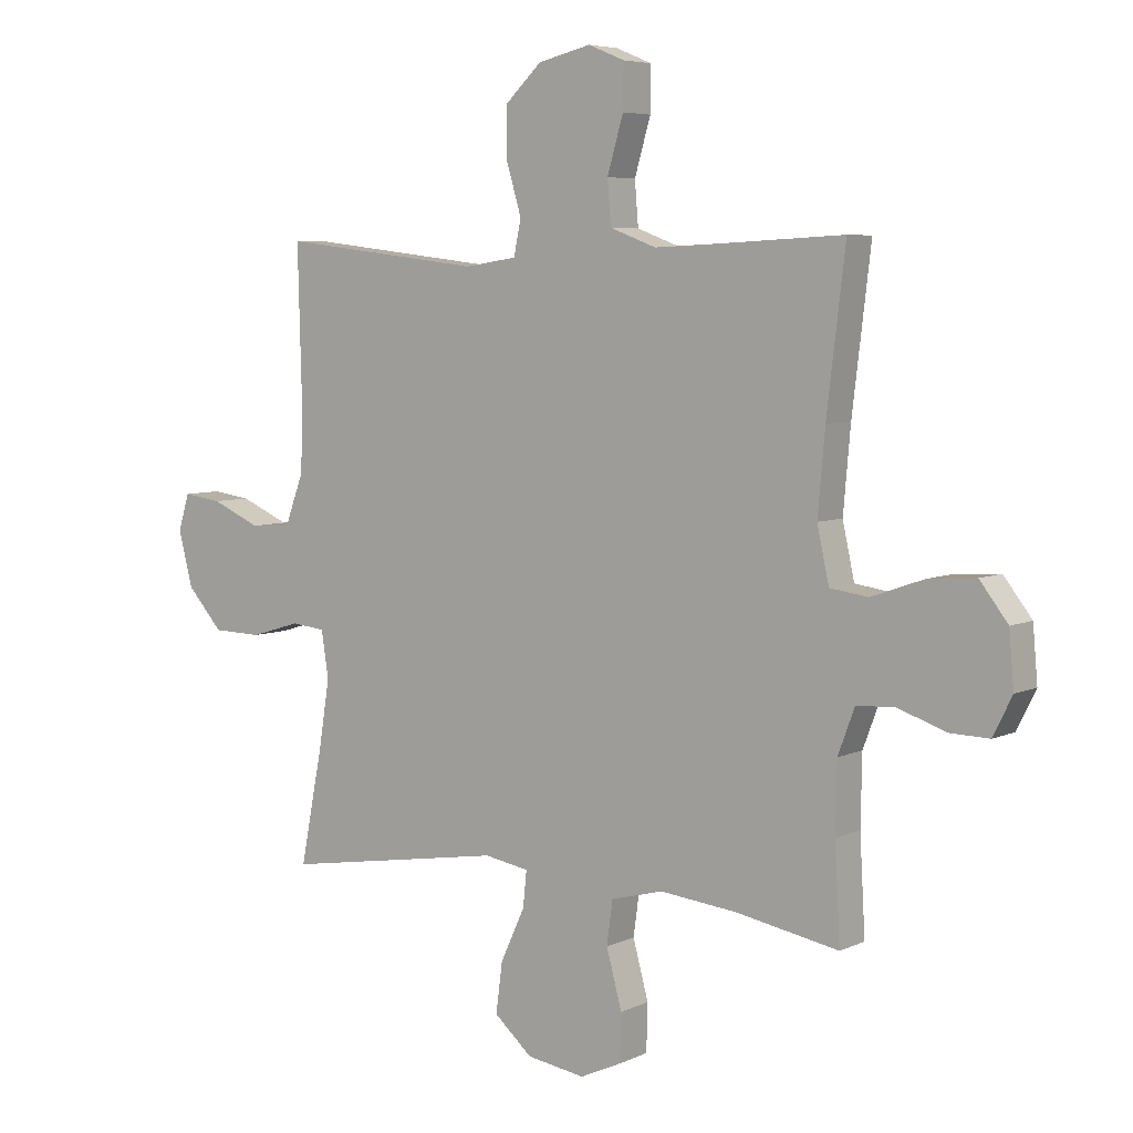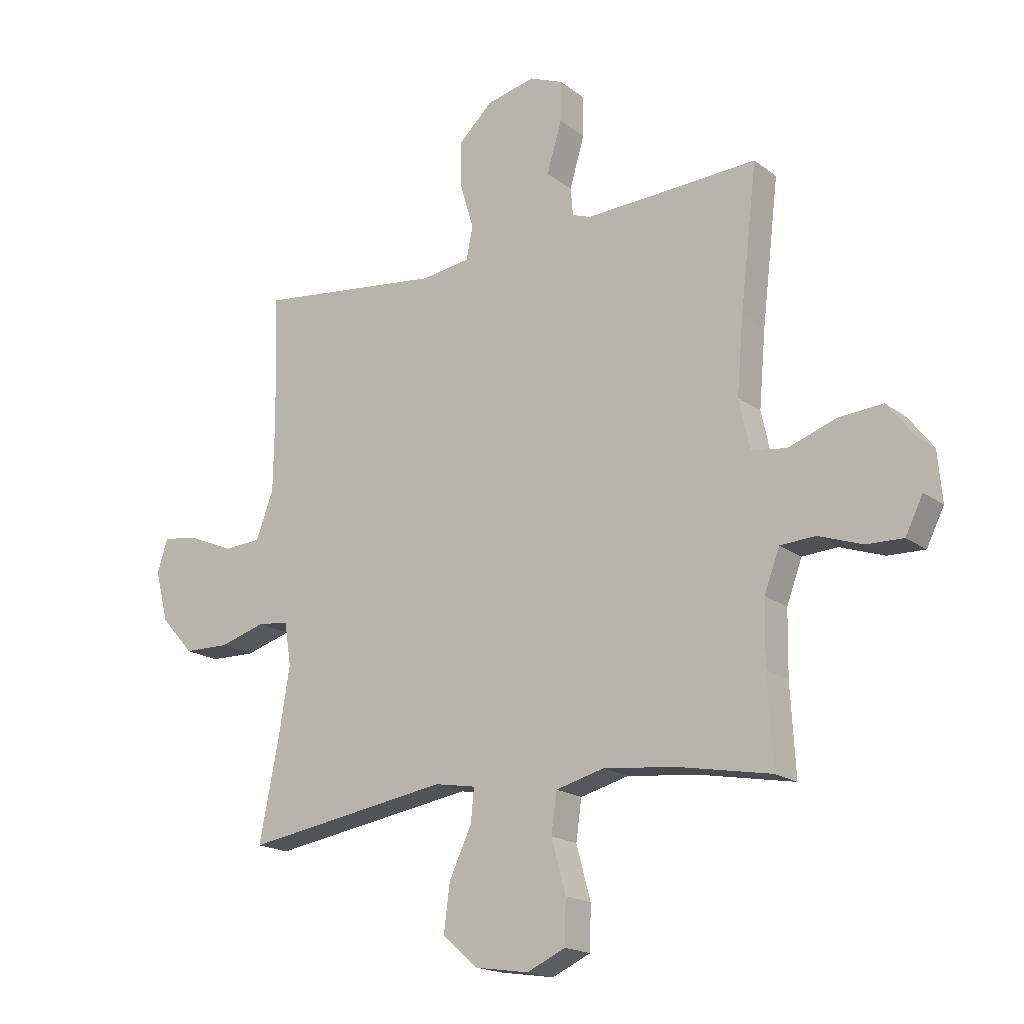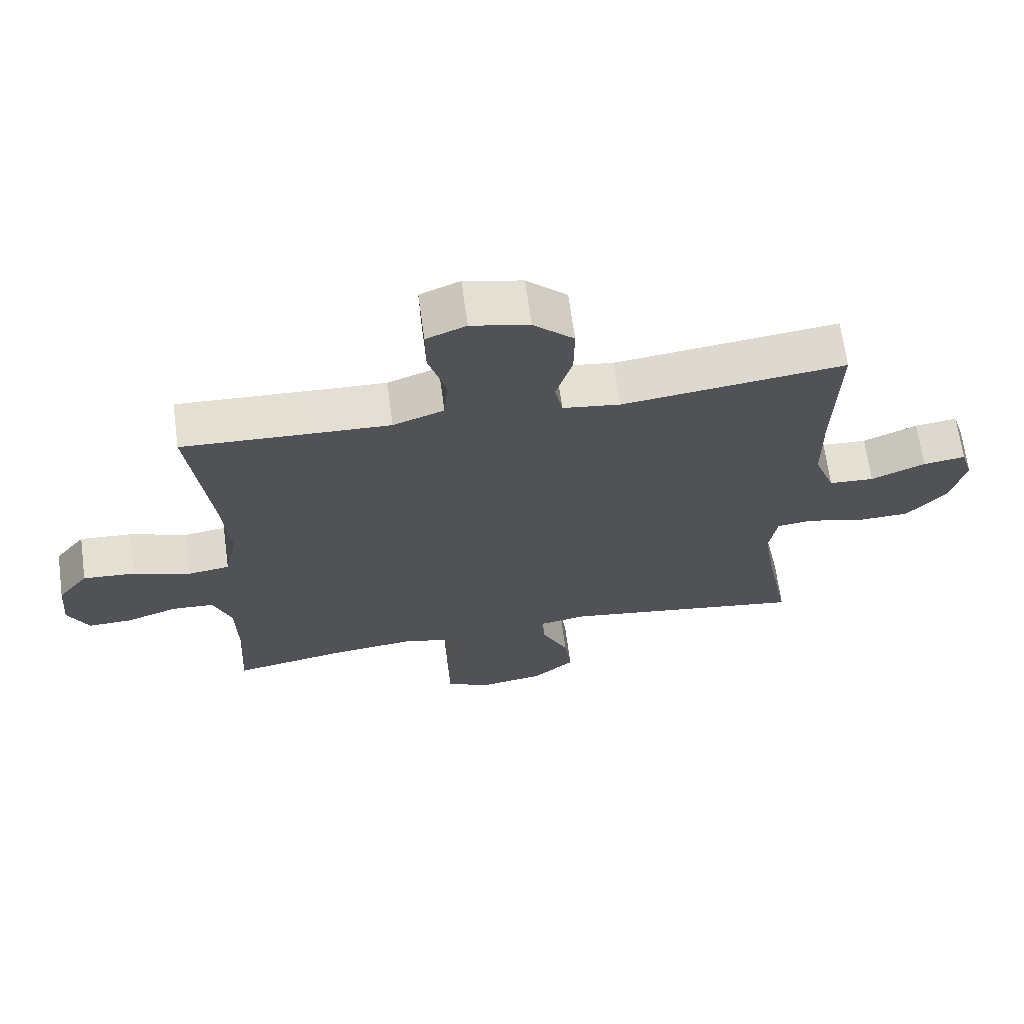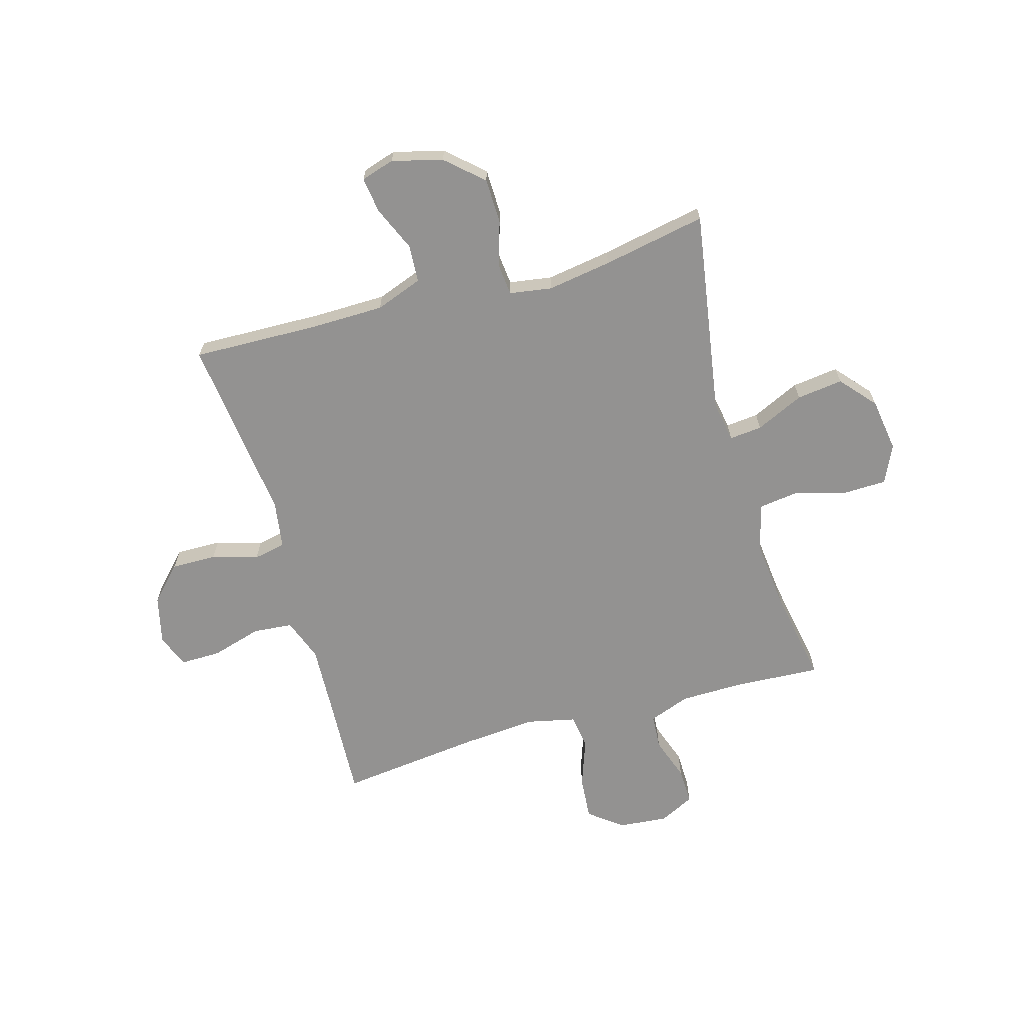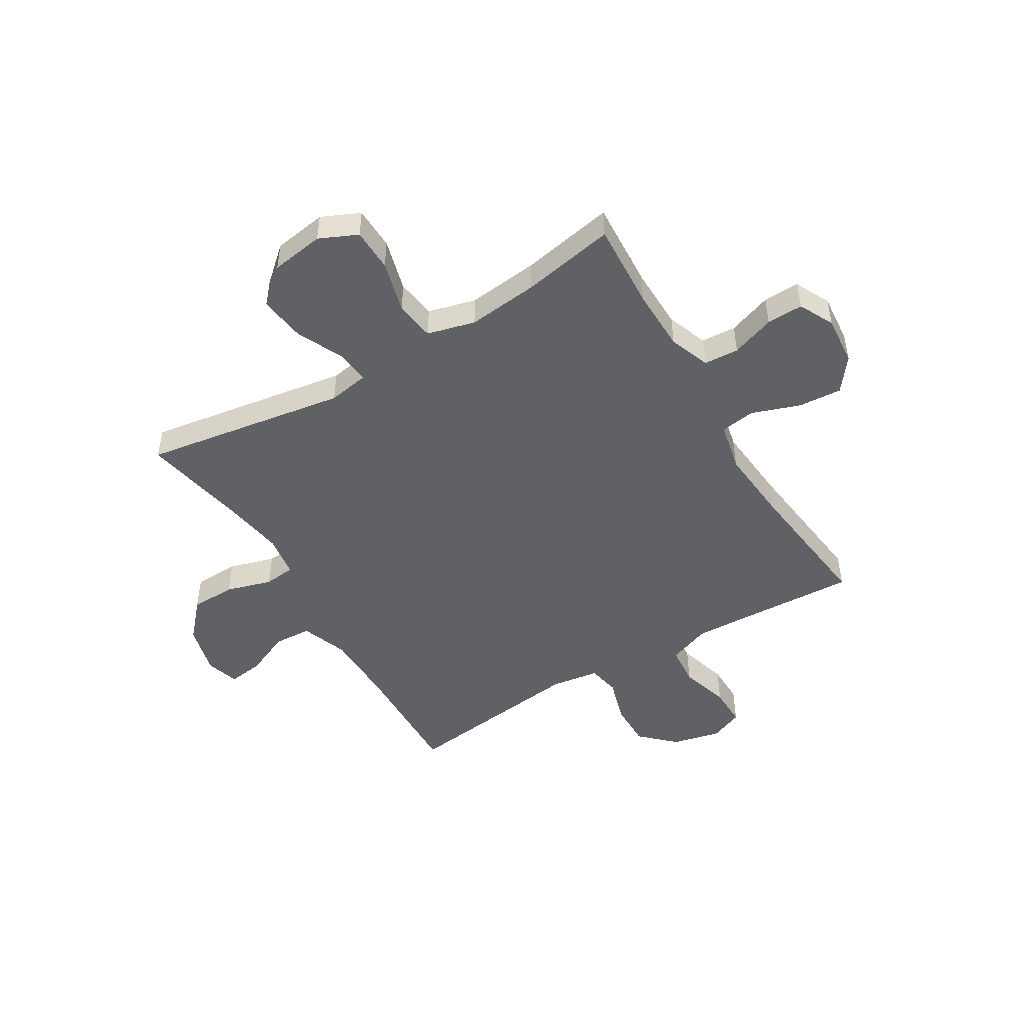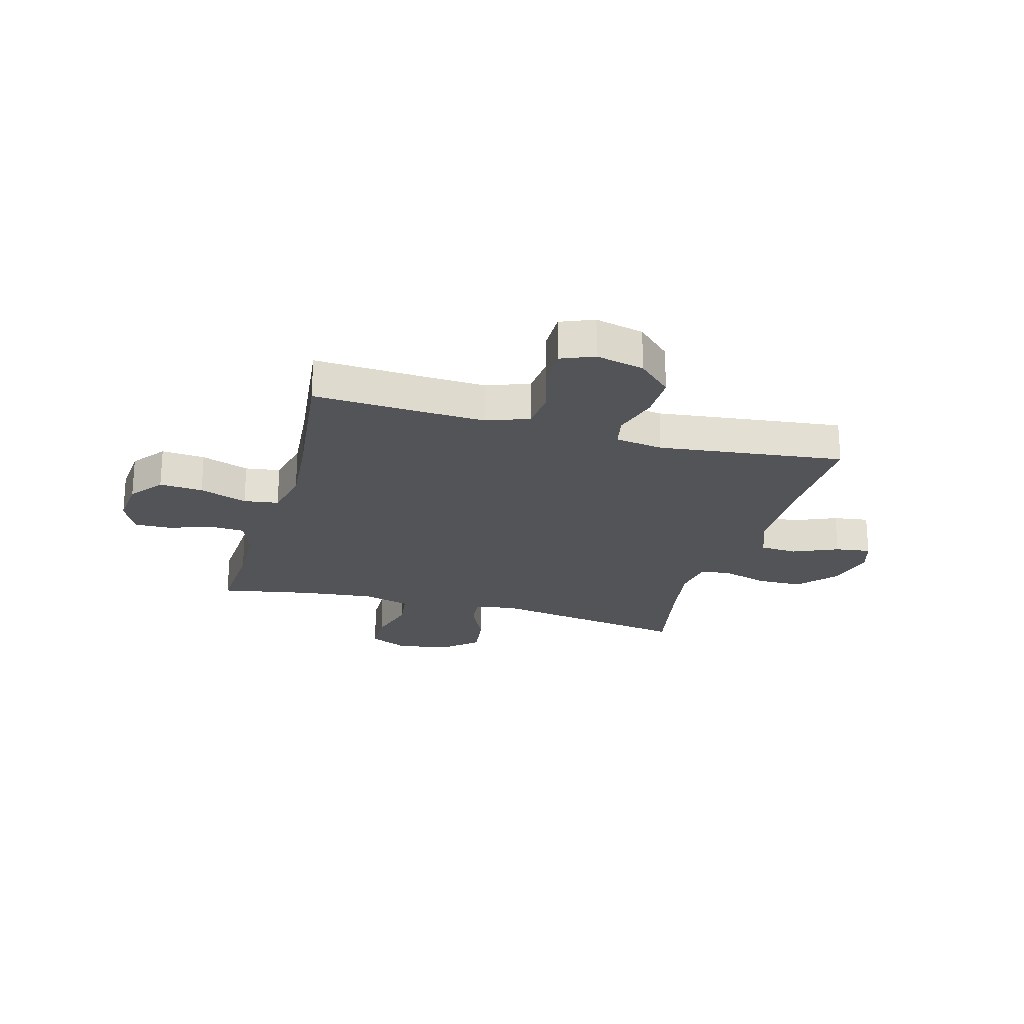
<metadata>
{"format":"obj","ext":"obj","renderer":"f3d","projection":"perspective","resolution":1024,"background":"white","views":[{"elev":5.8,"azim":-144.0,"up":"+Z"},{"elev":-18.0,"azim":-144.8,"up":"+Z"},{"elev":67.3,"azim":-7.7,"up":"+Z"},{"elev":-66.4,"azim":105.8,"up":"+Y"},{"elev":-48.4,"azim":-149.0,"up":"+Y"},{"elev":-22.8,"azim":-15.6,"up":"+Y"}]}
</metadata>
<code>
v 0.5 0.07 -0.5
v 0.125 0.07 -0.44
v 0.05 0.07 -0.453
v 0.056 0.07 -0.513
v 0.097 0.07 -0.601
v 0.108 0.07 -0.686
v 0.044 0.07 -0.742
v -0.054 0.07 -0.757
v -0.124 0.07 -0.725
v -0.126 0.07 -0.646
v -0.1 0.07 -0.55
v -0.11 0.07 -0.477
v -0.198 0.07 -0.454
v -0.329 0.07 -0.468
v -0.5 0.07 -0.5
v -0.491 0.07 -0.34
v -0.493 0.07 -0.225
v -0.521 0.07 -0.15
v -0.585 0.07 -0.146
v -0.665 0.07 -0.174
v -0.732 0.07 -0.176
v -0.764 0.07 -0.112
v -0.756 0.07 -0.021
v -0.709 0.07 0.04
v -0.629 0.07 0.034
v -0.541 0.07 0.003
v -0.477 0.07 0.012
v -0.457 0.07 0.103
v -0.469 0.07 0.24
v -0.5 0.07 0.5
v -0.3 0.07 0.49
v -0.183 0.07 0.485
v -0.105 0.07 0.514
v -0.099 0.07 0.587
v -0.126 0.07 0.679
v -0.127 0.07 0.753
v -0.066 0.07 0.778
v 0.023 0.07 0.757
v 0.085 0.07 0.698
v 0.084 0.07 0.615
v 0.059 0.07 0.531
v 0.071 0.07 0.472
v 0.159 0.07 0.459
v 0.5 0.07 0.5
v 0.494 0.07 0.268
v 0.496 0.07 0.134
v 0.528 0.07 0.048
v 0.597 0.07 0.044
v 0.68 0.07 0.08
v 0.745 0.07 0.089
v 0.764 0.07 0.028
v 0.74 0.07 -0.065
v 0.68 0.07 -0.132
v 0.597 0.07 -0.134
v 0.513 0.07 -0.109
v 0.456 0.07 -0.115
v 0.444 0.07 -0.193
v 0.463 0.07 -0.311
v 0.5 0 -0.5
v 0.125 0 -0.44
v 0.05 0 -0.453
v 0.056 0 -0.513
v 0.097 0 -0.601
v 0.108 0 -0.686
v 0.044 0 -0.742
v -0.054 0 -0.757
v -0.124 0 -0.725
v -0.126 0 -0.646
v -0.1 0 -0.55
v -0.11 0 -0.477
v -0.198 0 -0.454
v -0.329 0 -0.468
v -0.5 0 -0.5
v -0.491 0 -0.34
v -0.493 0 -0.225
v -0.521 0 -0.15
v -0.585 0 -0.146
v -0.665 0 -0.174
v -0.732 0 -0.176
v -0.764 0 -0.112
v -0.756 0 -0.021
v -0.709 0 0.04
v -0.629 0 0.034
v -0.541 0 0.003
v -0.477 0 0.012
v -0.457 0 0.103
v -0.469 0 0.24
v -0.5 0 0.5
v -0.3 0 0.49
v -0.183 0 0.485
v -0.105 0 0.514
v -0.099 0 0.587
v -0.126 0 0.679
v -0.127 0 0.753
v -0.066 0 0.778
v 0.023 0 0.757
v 0.085 0 0.698
v 0.084 0 0.615
v 0.059 0 0.531
v 0.071 0 0.472
v 0.159 0 0.459
v 0.5 0 0.5
v 0.494 0 0.268
v 0.496 0 0.134
v 0.528 0 0.048
v 0.597 0 0.044
v 0.68 0 0.08
v 0.745 0 0.089
v 0.764 0 0.028
v 0.74 0 -0.065
v 0.68 0 -0.132
v 0.597 0 -0.134
v 0.513 0 -0.109
v 0.456 0 -0.115
v 0.444 0 -0.193
v 0.463 0 -0.311
f 53 54 55
f 52 53 55
f 51 52 55
f 50 51 55
f 49 50 55
f 48 49 55
f 47 48 55 56
f 46 47 56
f 45 46 56
f 45 56 57
f 44 45 57
f 43 44 57
f 39 40 41
f 38 39 41
f 37 38 41
f 36 37 41
f 35 36 41
f 34 35 41
f 33 34 41 42
f 32 33 42
f 43 57 58
f 42 43 58
f 32 42 58
f 31 32 58
f 24 25 26
f 23 24 26
f 22 23 26
f 21 22 26
f 20 21 26
f 19 20 26
f 18 19 26 27
f 17 18 27
f 16 17 27 28
f 14 15 16 28
f 9 10 11
f 8 9 11
f 7 8 11
f 6 7 11
f 5 6 11
f 4 5 11
f 3 4 11 12
f 2 3 12 13
f 58 1 2
f 31 58 2
f 30 31 2
f 29 30 2
f 28 29 2 13
f 13 14 28
f 113 112 111
f 113 111 110
f 113 110 109
f 113 109 108
f 113 108 107
f 113 107 106
f 114 113 106 105
f 114 105 104
f 114 104 103
f 115 114 103
f 115 103 102
f 115 102 101
f 99 98 97
f 99 97 96
f 99 96 95
f 99 95 94
f 99 94 93
f 99 93 92
f 100 99 92 91
f 100 91 90
f 116 115 101
f 116 101 100
f 116 100 90
f 116 90 89
f 84 83 82
f 84 82 81
f 84 81 80
f 84 80 79
f 84 79 78
f 84 78 77
f 85 84 77 76
f 85 76 75
f 86 85 75 74
f 86 74 73 72
f 69 68 67
f 69 67 66
f 69 66 65
f 69 65 64
f 69 64 63
f 69 63 62
f 70 69 62 61
f 71 70 61 60
f 60 59 116
f 60 116 89
f 60 89 88
f 60 88 87
f 71 60 87 86
f 86 72 71
f 1 59 60 2
f 2 60 61 3
f 3 61 62 4
f 4 62 63 5
f 5 63 64 6
f 6 64 65 7
f 7 65 66 8
f 8 66 67 9
f 9 67 68 10
f 10 68 69 11
f 11 69 70 12
f 12 70 71 13
f 13 71 72 14
f 14 72 73 15
f 15 73 74 16
f 16 74 75 17
f 17 75 76 18
f 18 76 77 19
f 19 77 78 20
f 20 78 79 21
f 21 79 80 22
f 22 80 81 23
f 23 81 82 24
f 24 82 83 25
f 25 83 84 26
f 26 84 85 27
f 27 85 86 28
f 28 86 87 29
f 29 87 88 30
f 30 88 89 31
f 31 89 90 32
f 32 90 91 33
f 33 91 92 34
f 34 92 93 35
f 35 93 94 36
f 36 94 95 37
f 37 95 96 38
f 38 96 97 39
f 39 97 98 40
f 40 98 99 41
f 41 99 100 42
f 42 100 101 43
f 43 101 102 44
f 44 102 103 45
f 45 103 104 46
f 46 104 105 47
f 47 105 106 48
f 48 106 107 49
f 49 107 108 50
f 50 108 109 51
f 51 109 110 52
f 52 110 111 53
f 53 111 112 54
f 54 112 113 55
f 55 113 114 56
f 56 114 115 57
f 57 115 116 58
f 58 116 59 1

</code>
